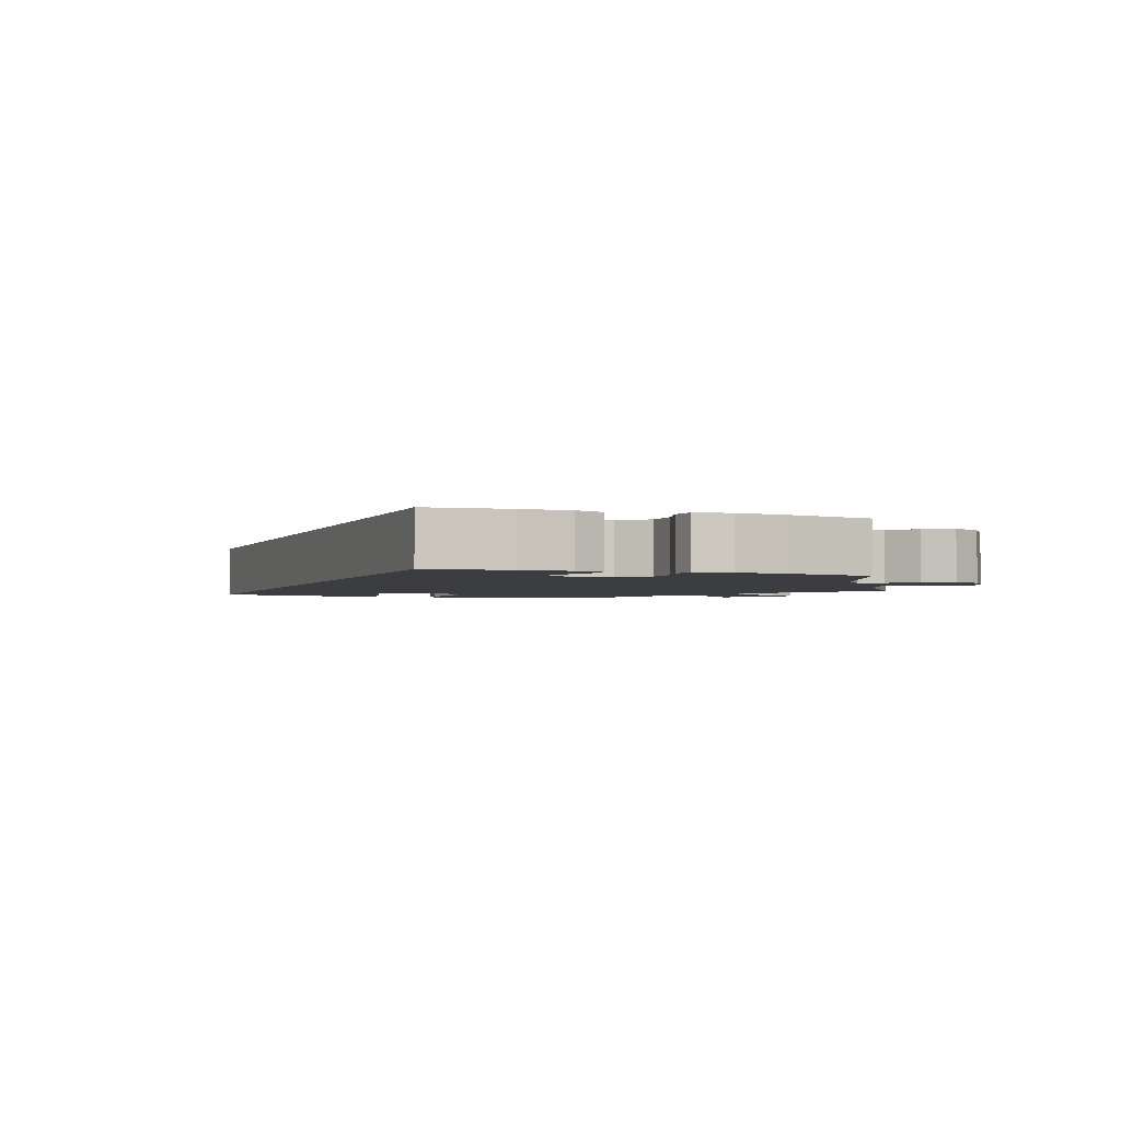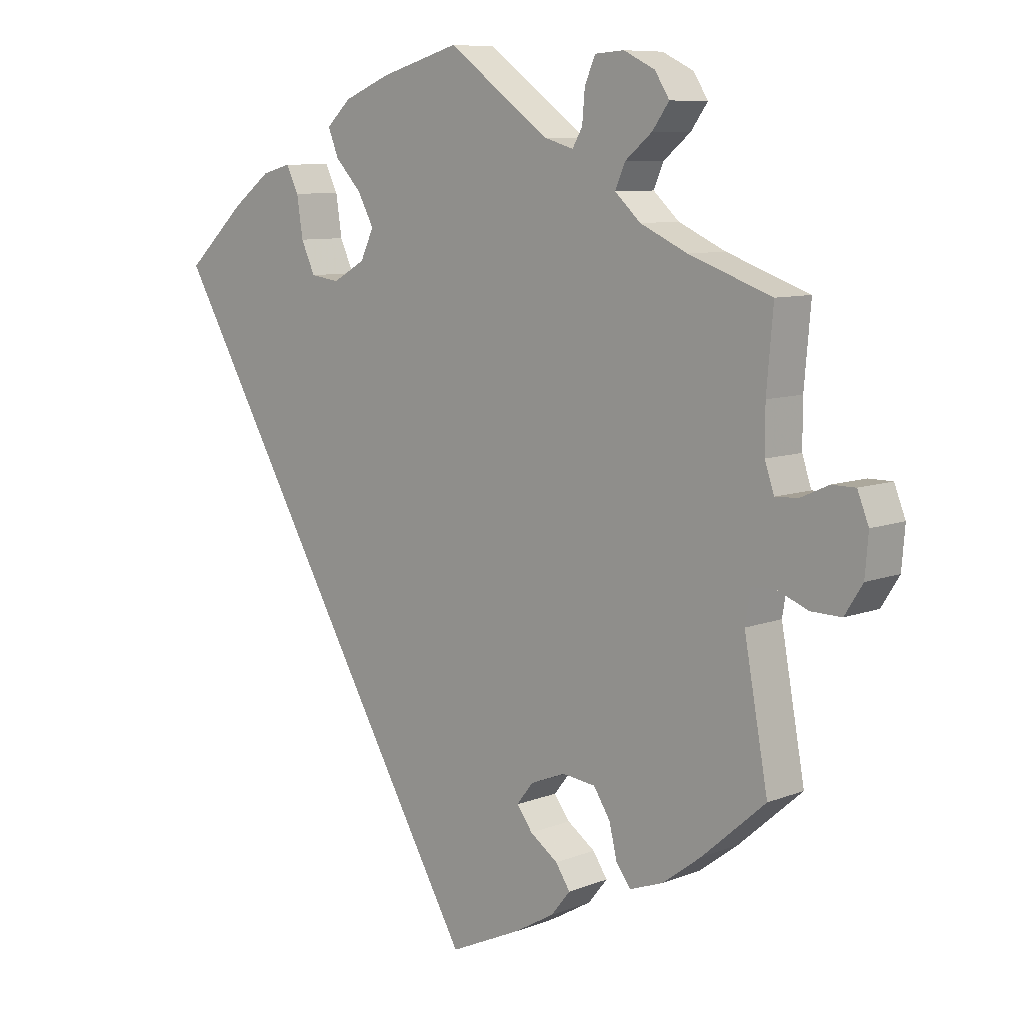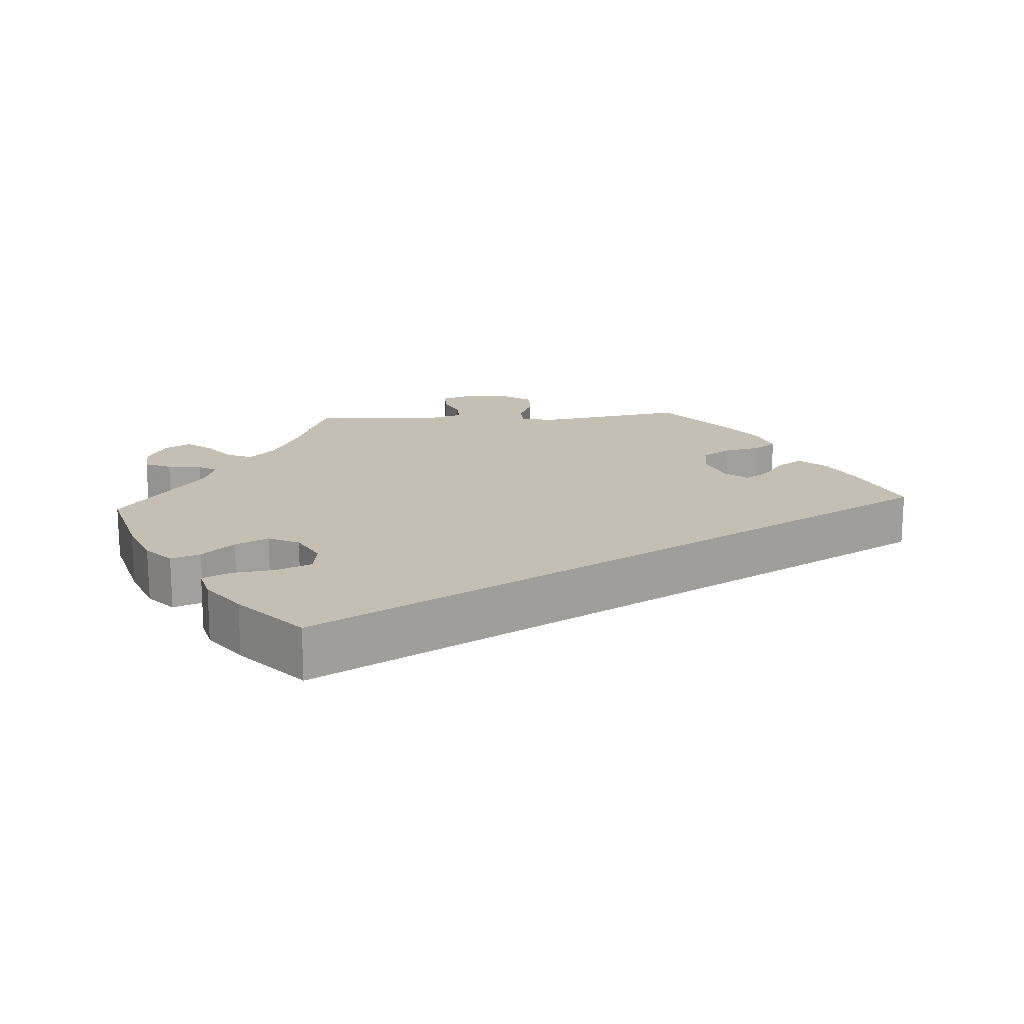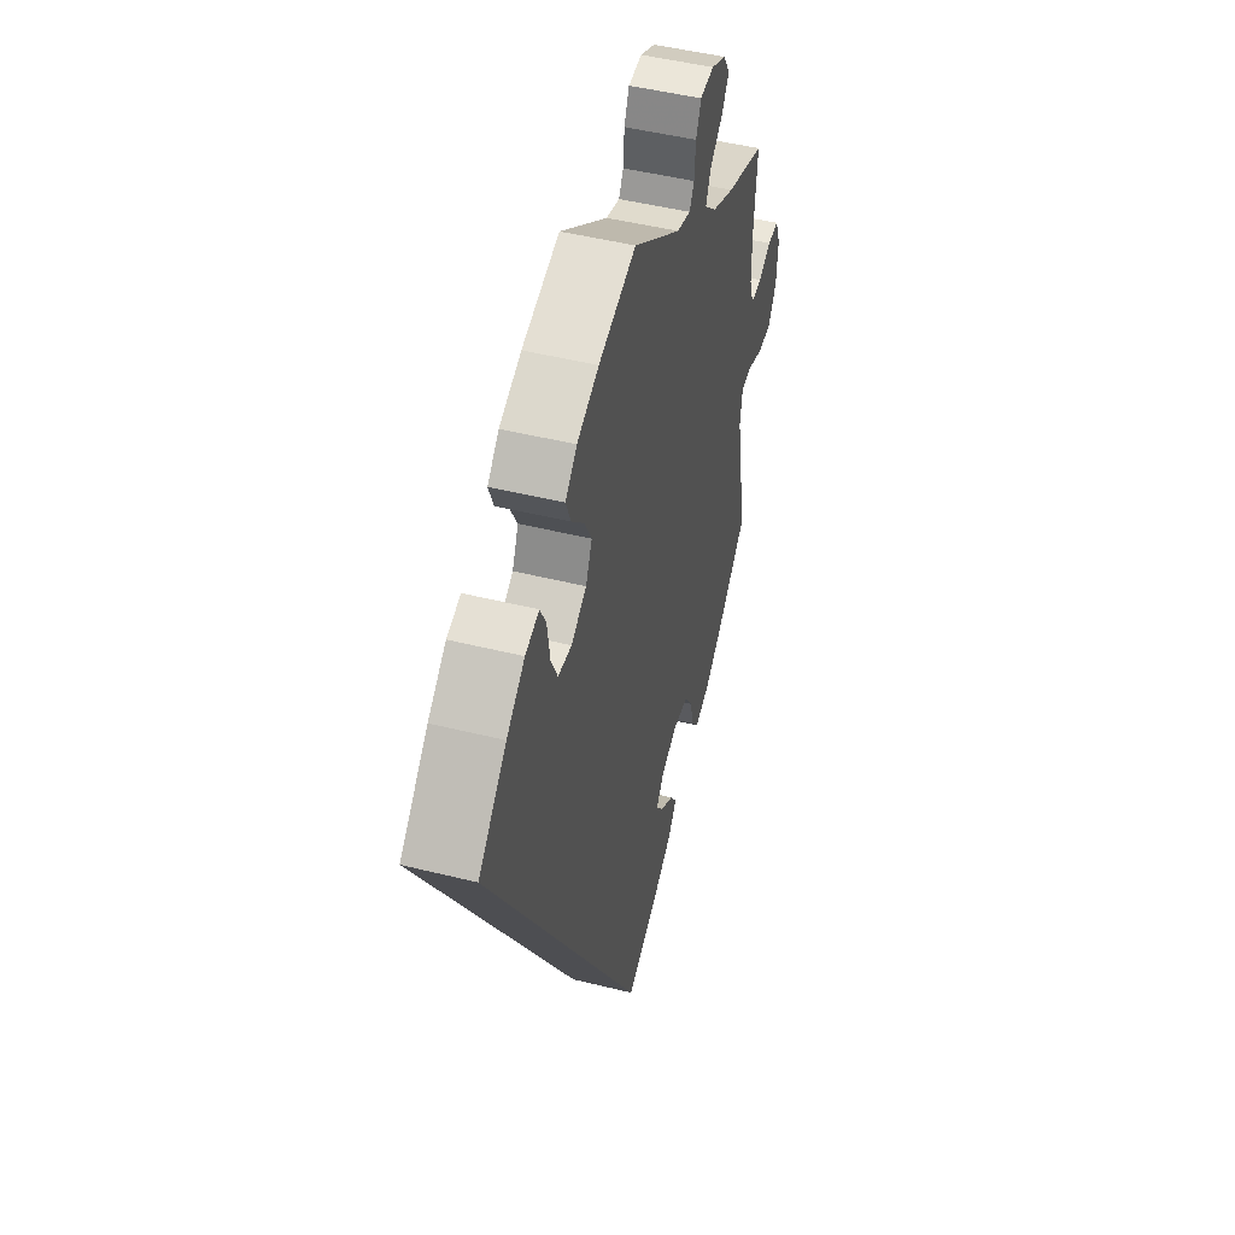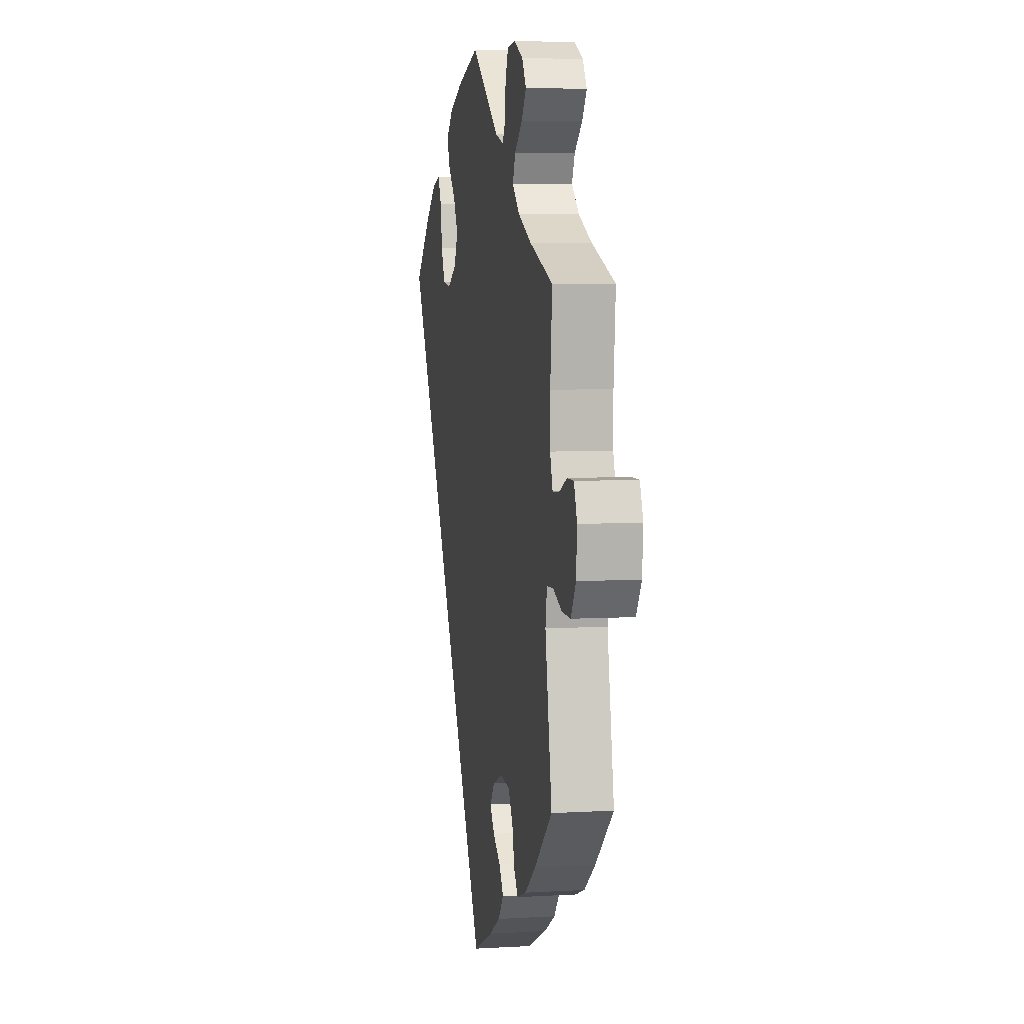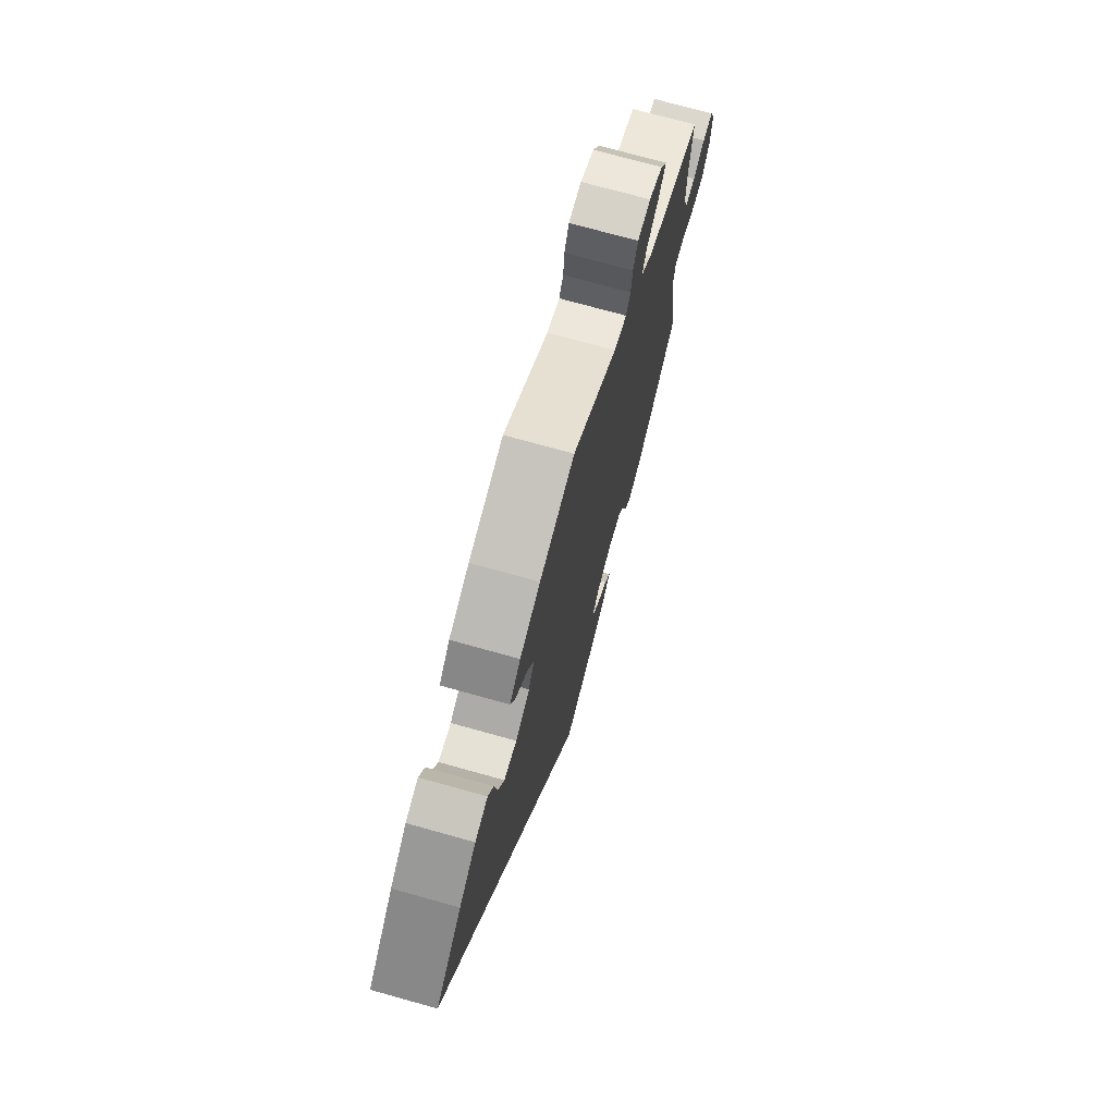
<metadata>
{"format":"obj","ext":"obj","renderer":"f3d","projection":"perspective","resolution":1024,"background":"white","views":[{"elev":-2.6,"azim":-170.2,"up":"+Y"},{"elev":8.5,"azim":-136.7,"up":"+Z"},{"elev":17.6,"azim":86.9,"up":"+Y"},{"elev":48.5,"azim":105.5,"up":"+Z"},{"elev":5.7,"azim":-100.3,"up":"+Z"},{"elev":73.1,"azim":105.6,"up":"+Z"}]}
</metadata>
<code>
v 0.001 0.07 -0.578
v -0.107 0.07 -0.529
v -0.168 0.07 -0.494
v -0.197 0.07 -0.458
v -0.175 0.07 -0.425
v -0.133 0.07 -0.395
v -0.109 0.07 -0.363
v -0.134 0.07 -0.331
v -0.187 0.07 -0.31
v -0.237 0.07 -0.316
v -0.262 0.07 -0.355
v -0.274 0.07 -0.405
v -0.296 0.07 -0.434
v -0.346 0.07 -0.416
v -0.405 0.07 -0.372
v -0.501 0.07 -0.288
v -0.465 0.07 -0.089
v -0.473 0.07 -0.041
v -0.508 0.07 -0.039
v -0.556 0.07 -0.058
v -0.602 0.07 -0.059
v -0.629 0.07 -0.016
v -0.634 0.07 0.044
v -0.617 0.07 0.087
v -0.581 0.07 0.087
v -0.539 0.07 0.068
v -0.504 0.07 0.066
v -0.49 0.07 0.108
v -0.49 0.07 0.175
v -0.5 0.07 0.289
v -0.375 0.07 0.334
v -0.304 0.07 0.367
v -0.265 0.07 0.403
v -0.28 0.07 0.438
v -0.321 0.07 0.472
v -0.346 0.07 0.507
v -0.324 0.07 0.542
v -0.277 0.07 0.565
v -0.233 0.07 0.562
v -0.217 0.07 0.525
v -0.213 0.07 0.478
v -0.198 0.07 0.452
v -0.154 0.07 0.465
v 0 0.07 0.578
v 0.12 0.07 0.543
v 0.19 0.07 0.514
v 0.227 0.07 0.479
v 0.211 0.07 0.439
v 0.171 0.07 0.396
v 0.147 0.07 0.351
v 0.167 0.07 0.308
v 0.216 0.07 0.28
v 0.26 0.07 0.286
v 0.281 0.07 0.332
v 0.29 0.07 0.392
v 0.309 0.07 0.43
v 0.353 0.07 0.418
v 0.411 0.07 0.374
v 0.501 0.07 0.29
v 0.001 0 -0.578
v -0.107 0 -0.529
v -0.168 0 -0.494
v -0.197 0 -0.458
v -0.175 0 -0.425
v -0.133 0 -0.395
v -0.109 0 -0.363
v -0.134 0 -0.331
v -0.187 0 -0.31
v -0.237 0 -0.316
v -0.262 0 -0.355
v -0.274 0 -0.405
v -0.296 0 -0.434
v -0.346 0 -0.416
v -0.405 0 -0.372
v -0.501 0 -0.288
v -0.465 0 -0.089
v -0.473 0 -0.041
v -0.508 0 -0.039
v -0.556 0 -0.058
v -0.602 0 -0.059
v -0.629 0 -0.016
v -0.634 0 0.044
v -0.617 0 0.087
v -0.581 0 0.087
v -0.539 0 0.068
v -0.504 0 0.066
v -0.49 0 0.108
v -0.49 0 0.175
v -0.5 0 0.289
v -0.375 0 0.334
v -0.304 0 0.367
v -0.265 0 0.403
v -0.28 0 0.438
v -0.321 0 0.472
v -0.346 0 0.507
v -0.324 0 0.542
v -0.277 0 0.565
v -0.233 0 0.562
v -0.217 0 0.525
v -0.213 0 0.478
v -0.198 0 0.452
v -0.154 0 0.465
v 0 0 0.578
v 0.12 0 0.543
v 0.19 0 0.514
v 0.227 0 0.479
v 0.211 0 0.439
v 0.171 0 0.396
v 0.147 0 0.351
v 0.167 0 0.308
v 0.216 0 0.28
v 0.26 0 0.286
v 0.281 0 0.332
v 0.29 0 0.392
v 0.309 0 0.43
v 0.353 0 0.418
v 0.411 0 0.374
v 0.501 0 0.29
f 54 55 56 57
f 53 54 57 58
f 46 47 48 49
f 46 49 50
f 43 44 45 46
f 42 43 46 50
f 38 39 40 41
f 38 41 42
f 37 38 42
f 34 35 36 37
f 33 34 37 42
f 32 33 42 50
f 29 30 31
f 28 29 31 32
f 27 28 32 50
f 23 24 25 26
f 23 26 27
f 22 23 27
f 19 20 21 22
f 18 19 22 27
f 14 15 16 17
f 14 17 18
f 11 12 13 14
f 10 11 14 18
f 9 10 18 27
f 3 4 5 6
f 3 6 7
f 2 3 7
f 1 2 7
f 53 58 59 1
f 9 27 50 51
f 8 9 51 52
f 7 8 52 53
f 1 7 53
f 116 115 114 113
f 117 116 113 112
f 108 107 106 105
f 109 108 105
f 105 104 103 102
f 109 105 102 101
f 100 99 98 97
f 101 100 97
f 101 97 96
f 96 95 94 93
f 101 96 93 92
f 109 101 92 91
f 90 89 88
f 91 90 88 87
f 109 91 87 86
f 85 84 83 82
f 86 85 82
f 86 82 81
f 81 80 79 78
f 86 81 78 77
f 76 75 74 73
f 77 76 73
f 73 72 71 70
f 77 73 70 69
f 86 77 69 68
f 65 64 63 62
f 66 65 62
f 66 62 61
f 66 61 60
f 60 118 117 112
f 110 109 86 68
f 111 110 68 67
f 112 111 67 66
f 112 66 60
f 1 60 61 2
f 2 61 62 3
f 3 62 63 4
f 4 63 64 5
f 5 64 65 6
f 6 65 66 7
f 7 66 67 8
f 8 67 68 9
f 9 68 69 10
f 10 69 70 11
f 11 70 71 12
f 12 71 72 13
f 13 72 73 14
f 14 73 74 15
f 15 74 75 16
f 16 75 76 17
f 17 76 77 18
f 18 77 78 19
f 19 78 79 20
f 20 79 80 21
f 21 80 81 22
f 22 81 82 23
f 23 82 83 24
f 24 83 84 25
f 25 84 85 26
f 26 85 86 27
f 27 86 87 28
f 28 87 88 29
f 29 88 89 30
f 30 89 90 31
f 31 90 91 32
f 32 91 92 33
f 33 92 93 34
f 34 93 94 35
f 35 94 95 36
f 36 95 96 37
f 37 96 97 38
f 38 97 98 39
f 39 98 99 40
f 40 99 100 41
f 41 100 101 42
f 42 101 102 43
f 43 102 103 44
f 44 103 104 45
f 45 104 105 46
f 46 105 106 47
f 47 106 107 48
f 48 107 108 49
f 49 108 109 50
f 50 109 110 51
f 51 110 111 52
f 52 111 112 53
f 53 112 113 54
f 54 113 114 55
f 55 114 115 56
f 56 115 116 57
f 57 116 117 58
f 58 117 118 59
f 59 118 60 1

</code>
